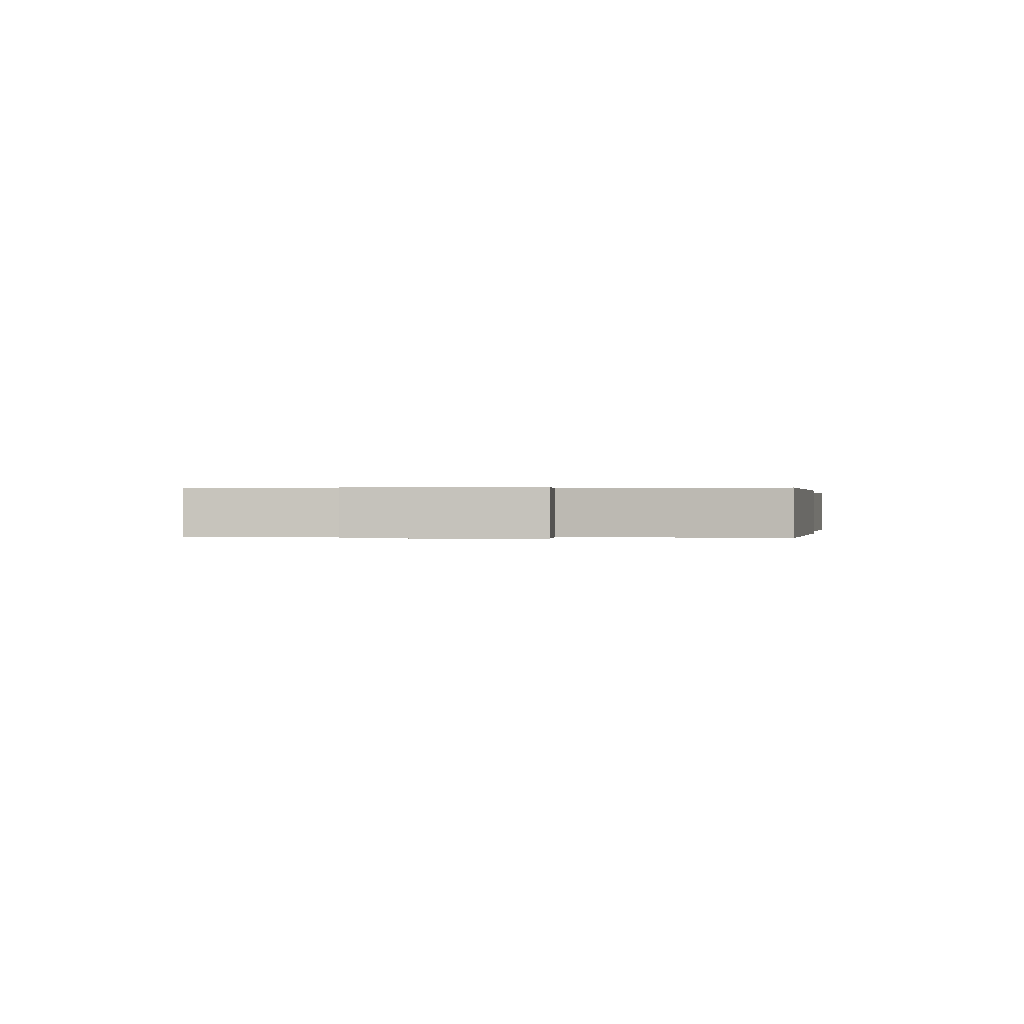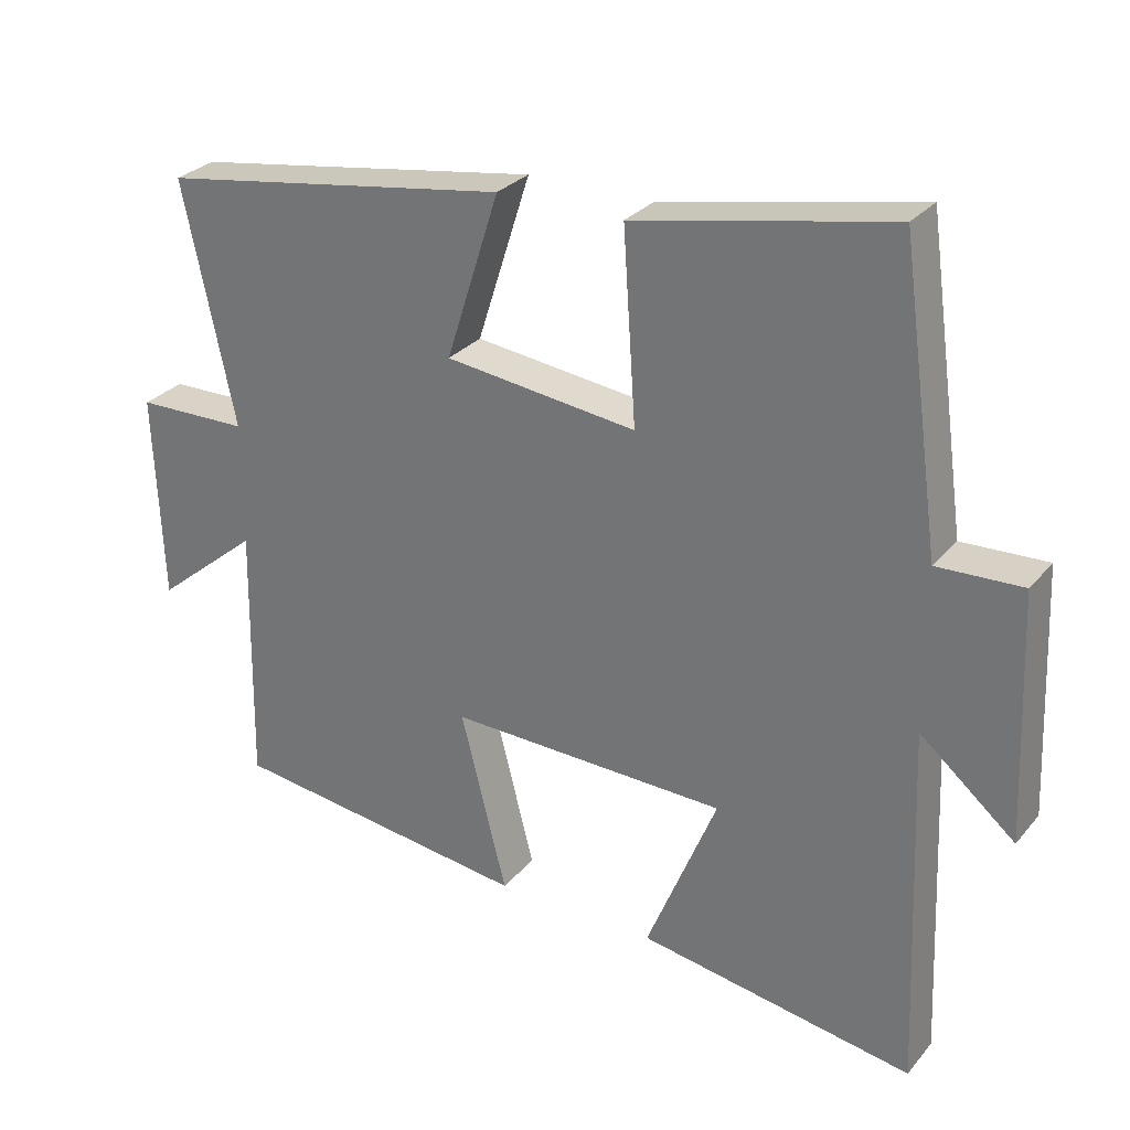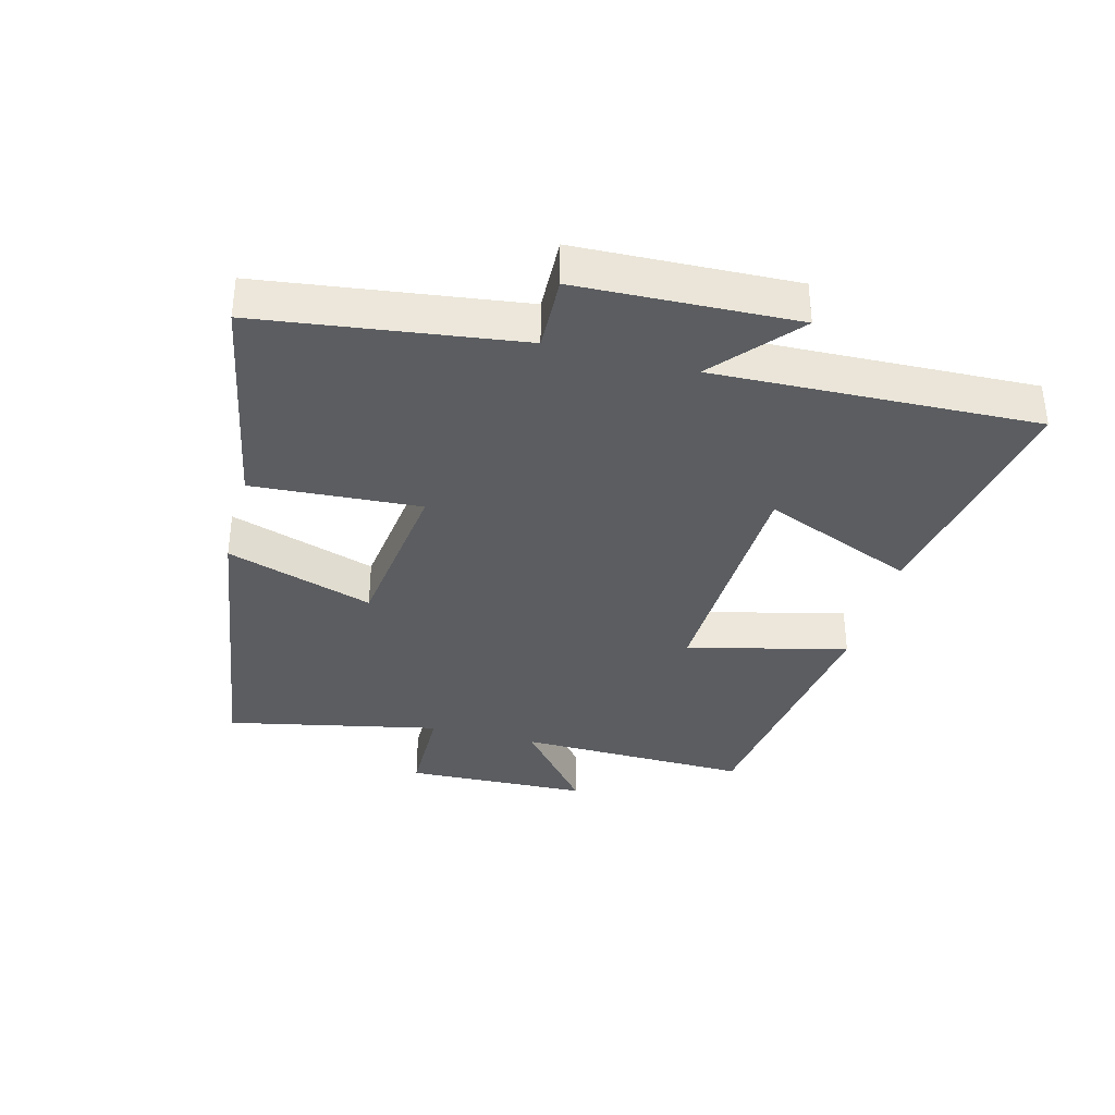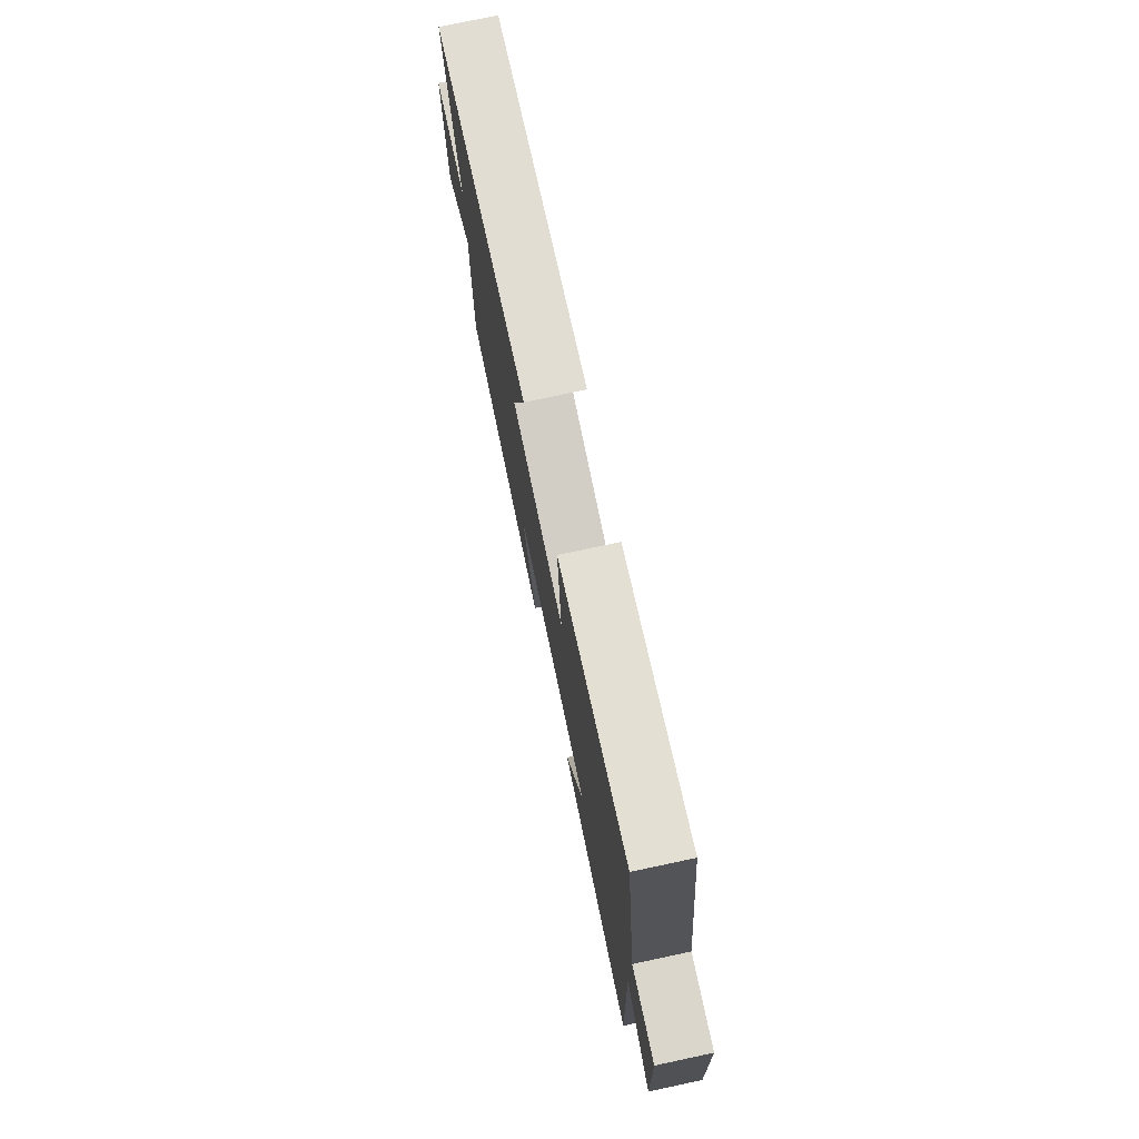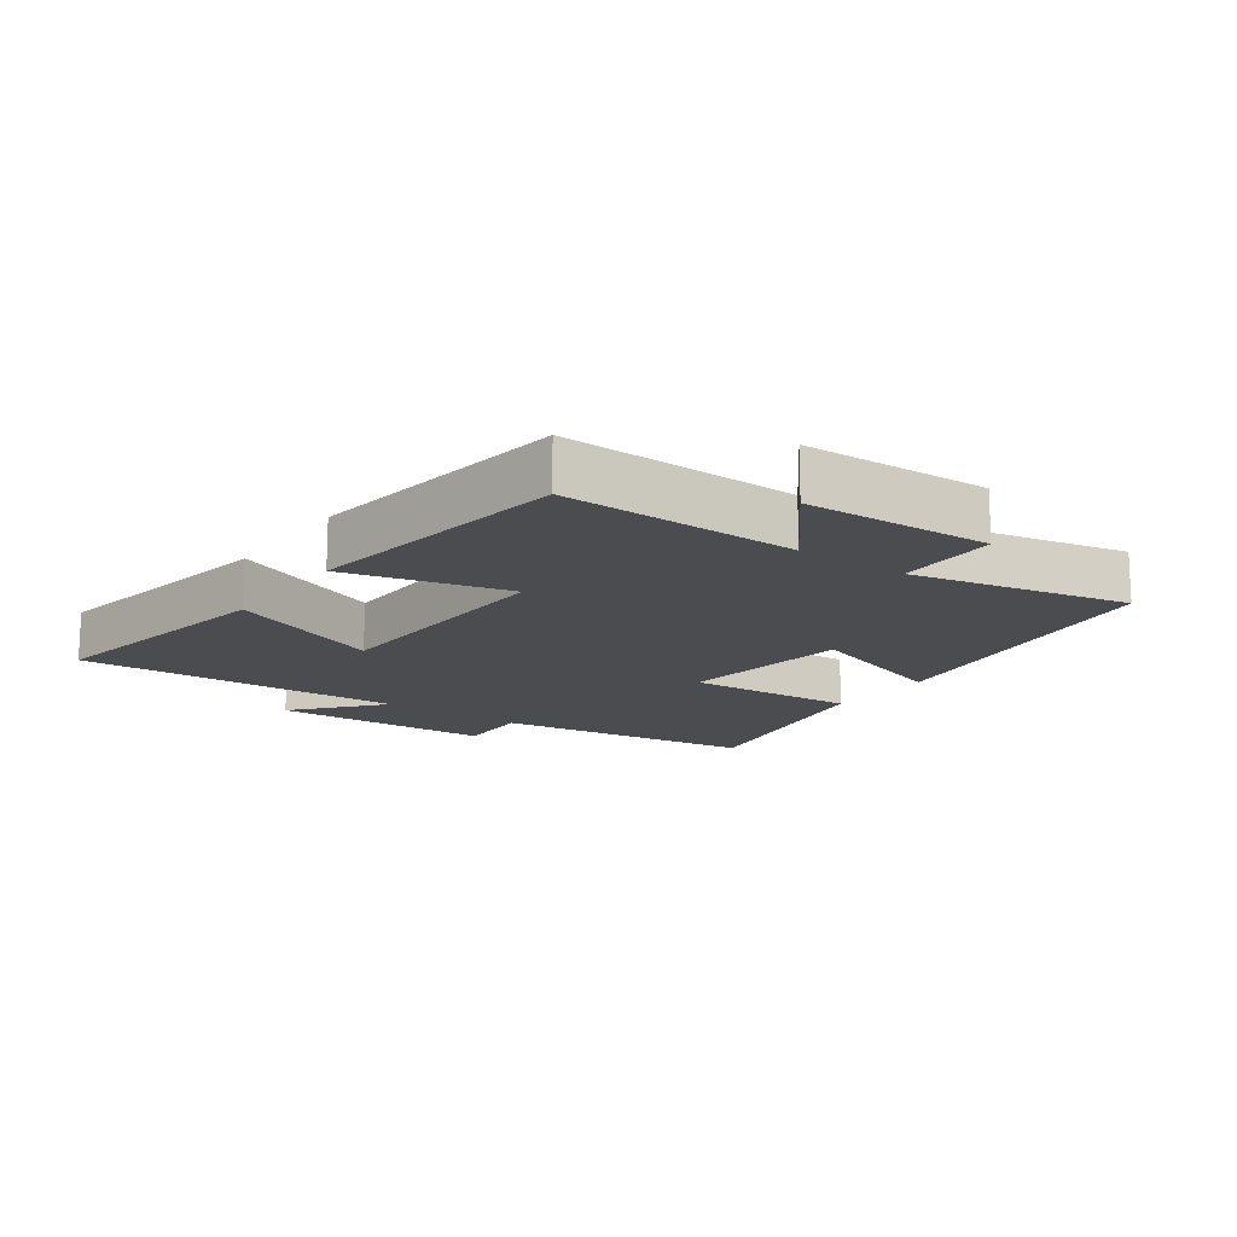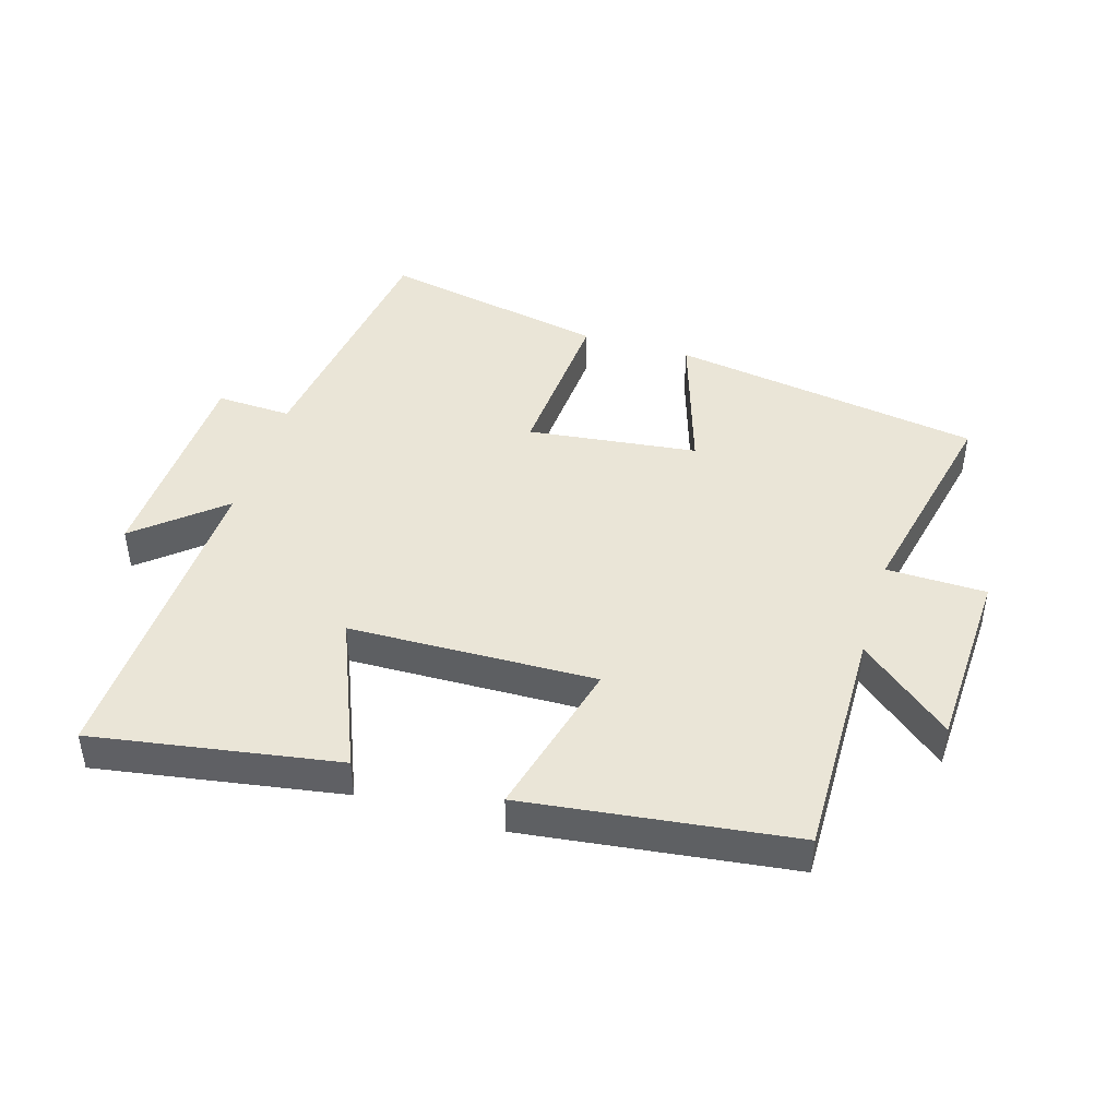
<metadata>
{"format":"obj","ext":"obj","renderer":"f3d","projection":"perspective","resolution":1024,"background":"white","views":[{"elev":0.1,"azim":-87.1,"up":"+Y"},{"elev":28.6,"azim":31.6,"up":"+Z"},{"elev":-35.8,"azim":74.9,"up":"+Y"},{"elev":76.2,"azim":78.0,"up":"+Z"},{"elev":-15.1,"azim":-126.0,"up":"+Y"},{"elev":44.4,"azim":-163.2,"up":"+Y"}]}
</metadata>
<code>
v 0.444 0.07 0.57
v 0.5 0.07 0.165
v 0.618 0.07 0.17
v 0.632 0.07 -0.17
v 0.5 0.07 -0.059
v 0.52 0.07 -0.563
v 0.137 0.07 -0.5
v 0.235 0.07 -0.26
v -0.151 0.07 -0.25
v -0.087 0.07 -0.5
v -0.506 0.07 -0.447
v -0.5 0.07 -0.082
v -0.644 0.07 -0.201
v -0.656 0.07 0.087
v -0.5 0.07 0.09
v -0.572 0.07 0.424
v -0.085 0.07 0.5
v -0.159 0.07 0.269
v 0.107 0.07 0.237
v 0.089 0.07 0.5
v 0.444 0 0.57
v 0.5 0 0.165
v 0.618 0 0.17
v 0.632 0 -0.17
v 0.5 0 -0.059
v 0.52 0 -0.563
v 0.137 0 -0.5
v 0.235 0 -0.26
v -0.151 0 -0.25
v -0.087 0 -0.5
v -0.506 0 -0.447
v -0.5 0 -0.082
v -0.644 0 -0.201
v -0.656 0 0.087
v -0.5 0 0.09
v -0.572 0 0.424
v -0.085 0 0.5
v -0.159 0 0.269
v 0.107 0 0.237
v 0.089 0 0.5
f 19 20 1 2
f 18 19 2
f 15 16 17 18
f 15 18 2
f 12 13 14 15
f 12 15 2 3
f 9 10 11 12
f 8 9 12 3
f 5 6 7 8
f 5 8 3
f 3 4 5
f 22 21 40 39
f 22 39 38
f 38 37 36 35
f 22 38 35
f 35 34 33 32
f 23 22 35 32
f 32 31 30 29
f 23 32 29 28
f 28 27 26 25
f 23 28 25
f 25 24 23
f 1 21 22 2
f 2 22 23 3
f 3 23 24 4
f 4 24 25 5
f 5 25 26 6
f 6 26 27 7
f 7 27 28 8
f 8 28 29 9
f 9 29 30 10
f 10 30 31 11
f 11 31 32 12
f 12 32 33 13
f 13 33 34 14
f 14 34 35 15
f 15 35 36 16
f 16 36 37 17
f 17 37 38 18
f 18 38 39 19
f 19 39 40 20
f 20 40 21 1

</code>
